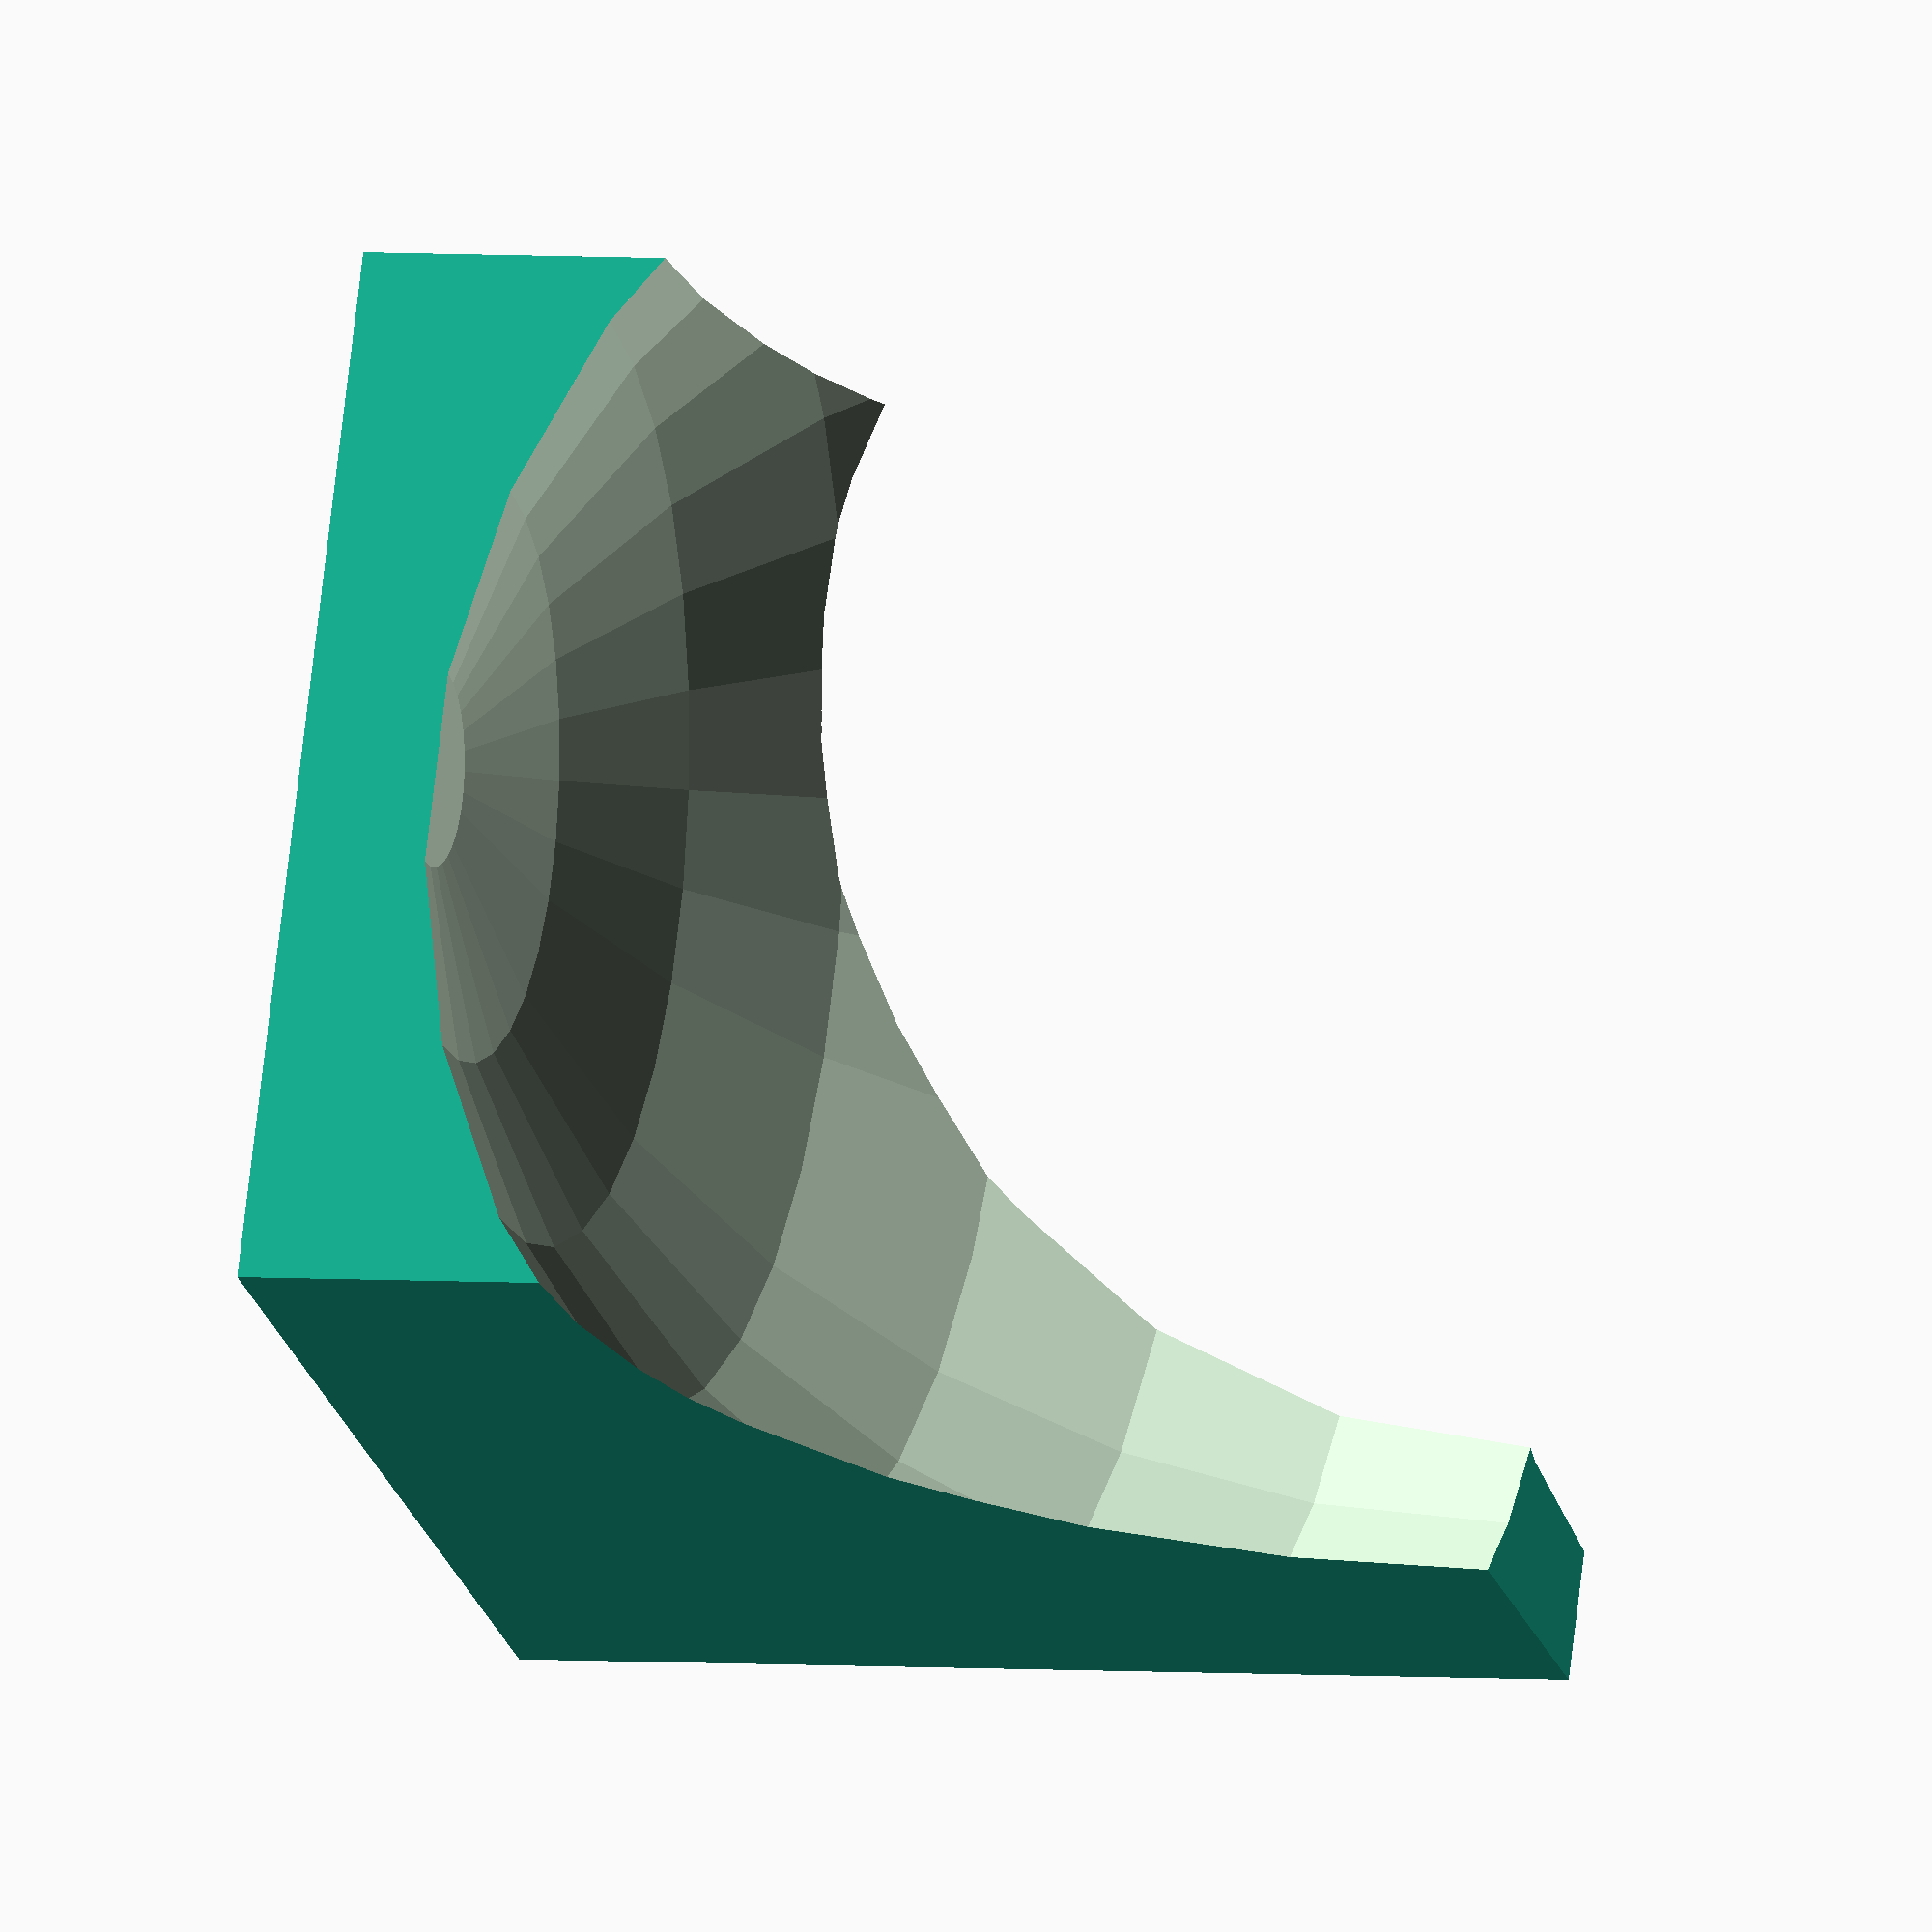
<openscad>
module gazebo() {
    difference() {
        cube([40,40,40]);
        sphere(r=35);
        translate([20,40,0]) {
            sphere(r=35);
        }
    }
}

gazebo();
</openscad>
<views>
elev=356.2 azim=65.9 roll=106.4 proj=o view=wireframe
</views>
